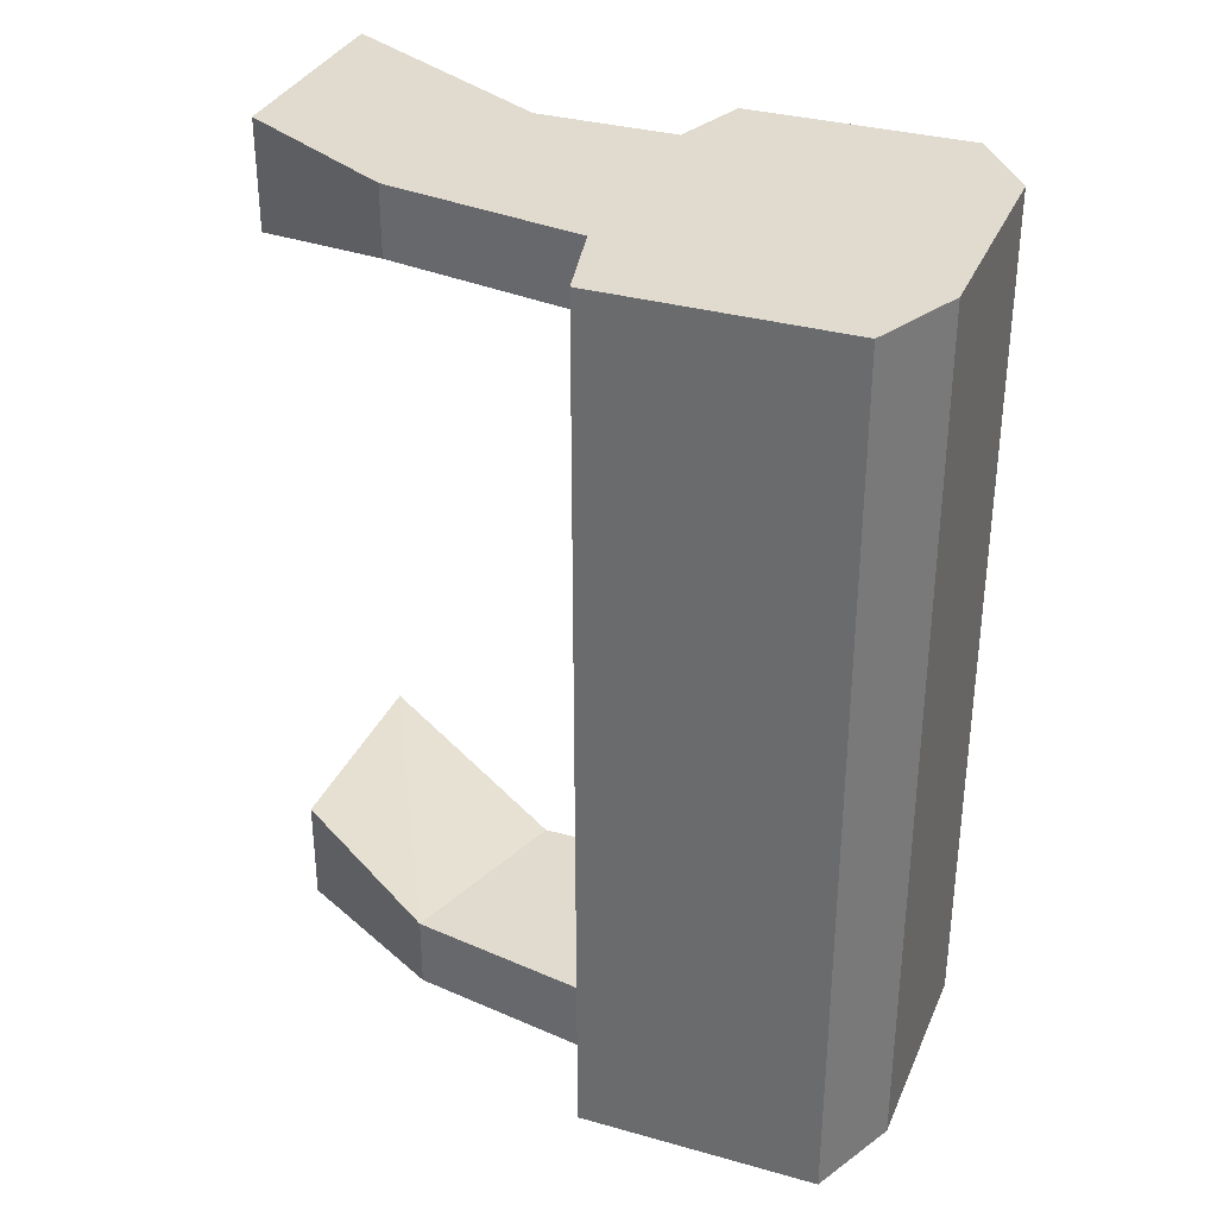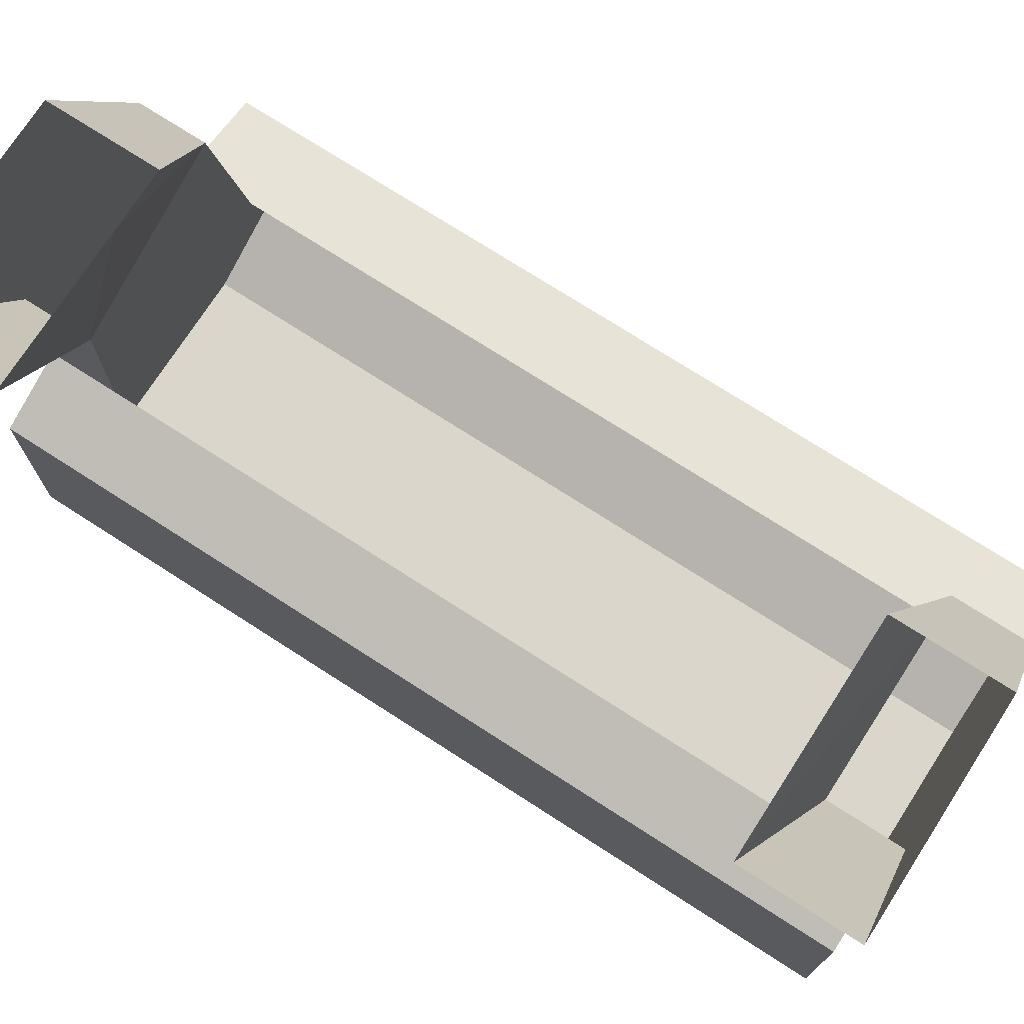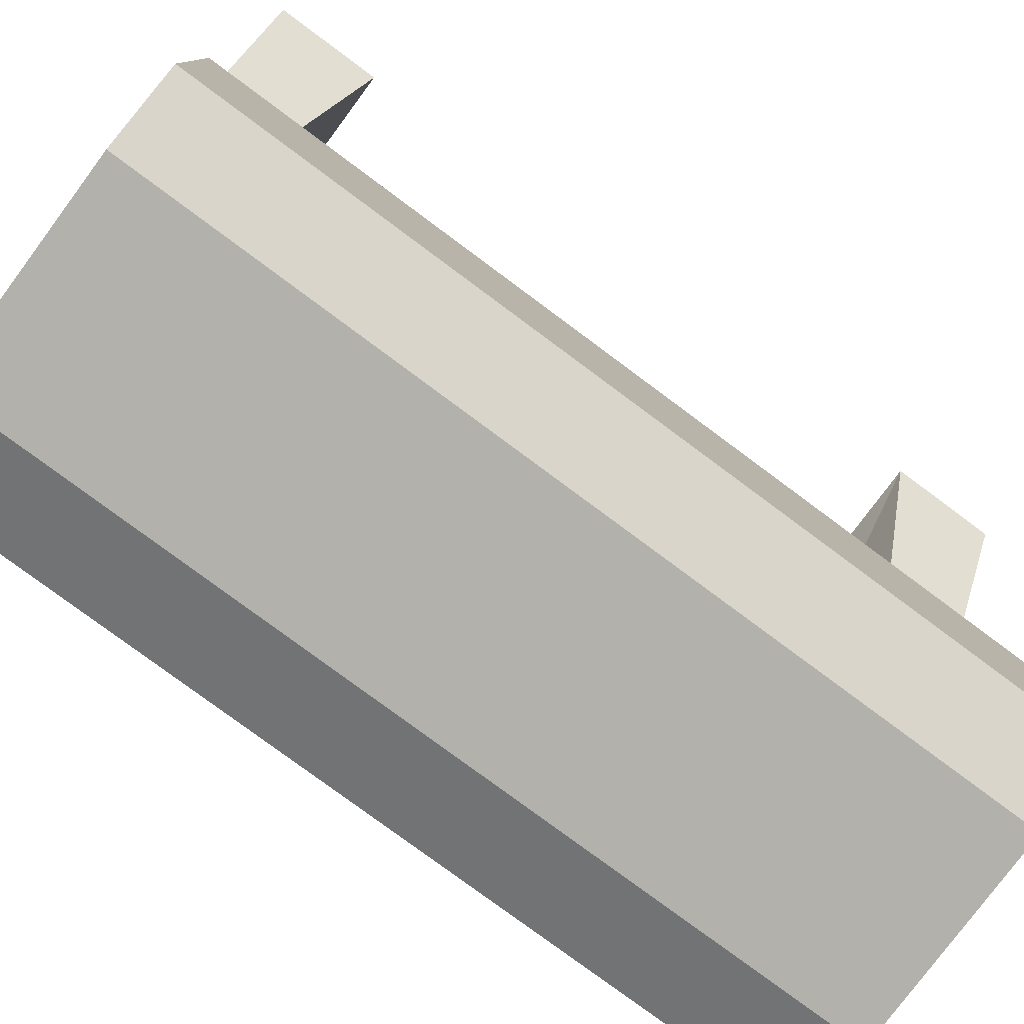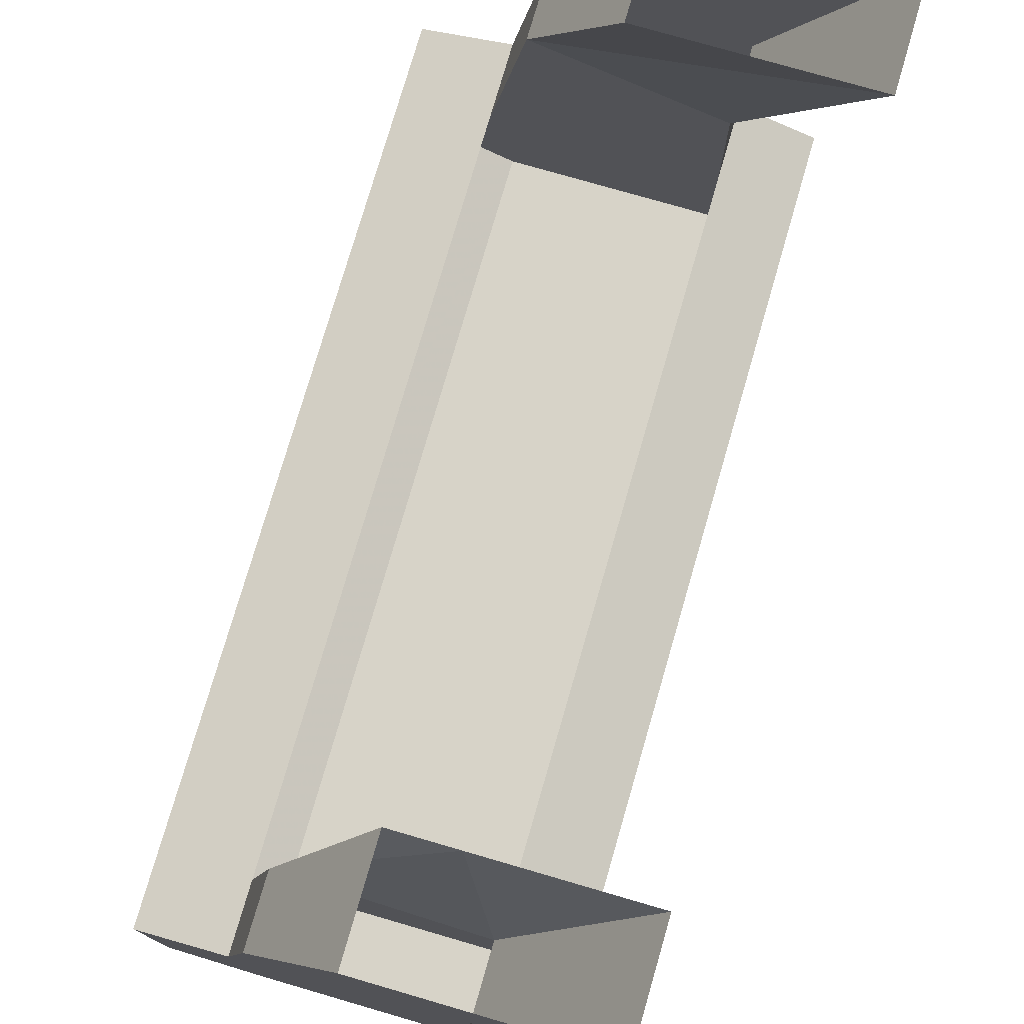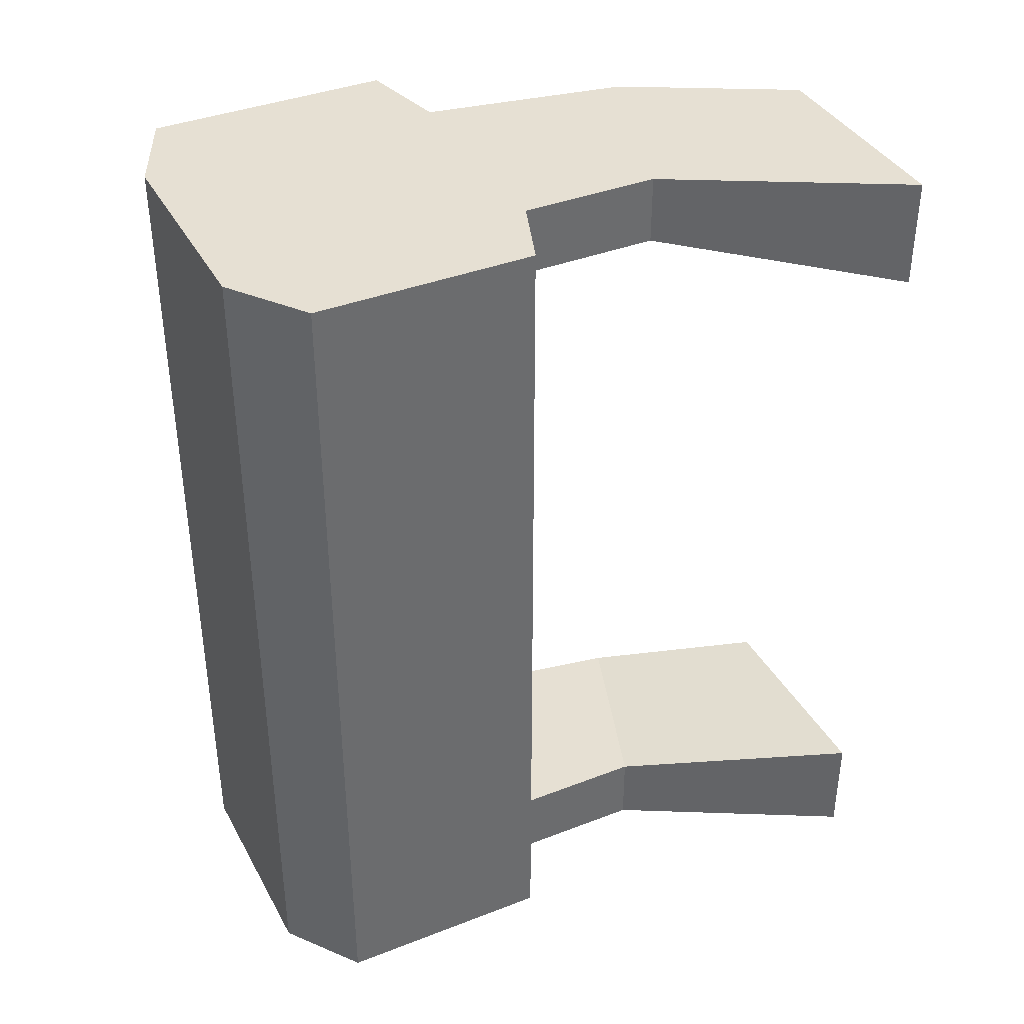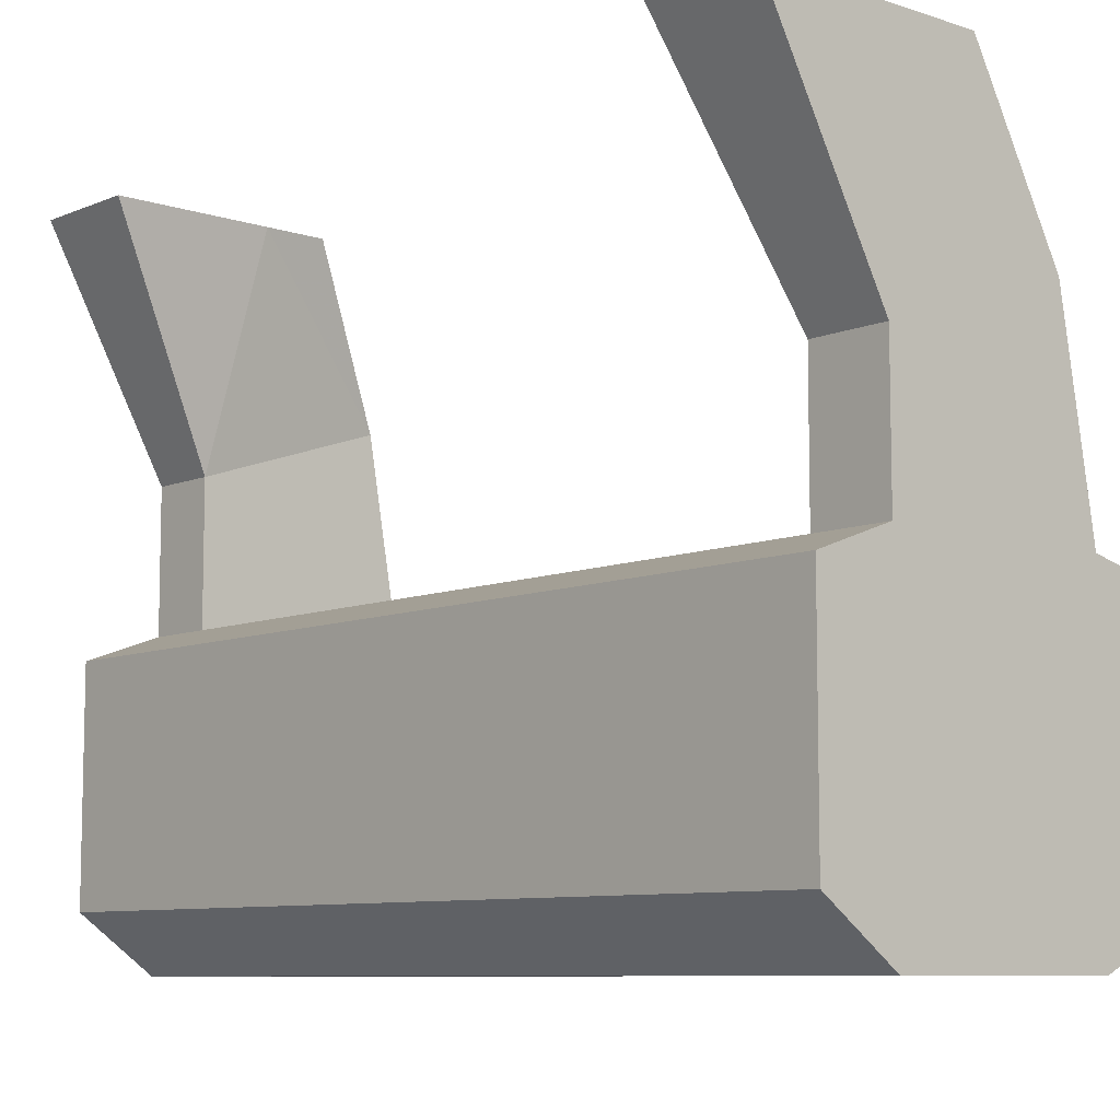
<metadata>
{"format":"obj","ext":"obj","renderer":"f3d","projection":"perspective","resolution":1024,"background":"white","views":[{"elev":33.5,"azim":-69.0,"up":"+Z"},{"elev":73.8,"azim":122.8,"up":"+Y"},{"elev":-78.9,"azim":53.4,"up":"+Y"},{"elev":76.7,"azim":16.2,"up":"+Y"},{"elev":38.5,"azim":63.9,"up":"+Z"},{"elev":-8.4,"azim":138.3,"up":"+Y"}]}
</metadata>
<code>
v 0.1094 -0.4141 0.4219
v 0.1094 -0.4141 0.5
v 0.1484 -0.1875 0.5
v 0.1484 -0.1875 0.4219
v 0.3594 -0.2578 0.4219
v 0.3594 -0.4141 0.4219
v 0.3594 -0.4141 0.5
v 0.4453 -0.4453 0.5
v 0.4453 -0.4453 0.375
v 0.3594 -0.4141 -0.4141
v 0.4453 -0.4453 -0.375
v 0.3594 -0.4141 -0.5
v 0.3594 -0.2578 -0.5
v 0.3594 -0.2578 -0.4141
v 0.1484 -0.1875 -0.4141
v 0.1094 -0.4141 -0.4141
v 0.1094 -0.4141 -0.5
v 0.007812 -0.4375 -0.5
v 0.007812 -0.4375 -0.375
v 0.007812 -0.4375 0.375
v 0.007812 -0.4375 0.5
v 0.1094 -0.7578 0.5
v 0.3594 -0.2578 0.5
v 0.5 0 0.5
v 0.25 0 0.5
v 0.25 0 0.375
v 0.3203 0 0.375
v 0.5 0 0.375
v 0.1484 -0.1875 -0.5
v 0.3594 -0.7578 -0.5
v 0.1094 -0.7578 -0.5
v 0.007812 -0.7109 -0.5
v 0.007812 -0.7109 0.5
v 0.3594 -0.7578 0.5
v 0.4453 -0.6953 0.5
v 0.4453 -0.6953 -0.5
v 0.4453 -0.4453 -0.5
v 0.25 0 -0.5
v 0.5 0 -0.5
v 0.5 0 -0.375
v 0.3203 0 -0.375
v 0.25 0 -0.375
f 1 2 3
f 1 3 4
f 6 5 7
f 10 12 13
f 10 13 14
f 16 15 17
f 3 25 4
f 4 25 26
f 5 28 23
f 5 23 7
f 17 15 29
f 13 39 14
f 14 39 40
f 15 42 29
f 29 42 38
f 23 28 24
f 1 4 5
f 1 5 6
f 10 14 15
f 10 15 16
f 2 7 23
f 2 23 3
f 3 23 24
f 3 24 25
f 4 26 27
f 4 27 5
f 5 27 28
f 17 29 12
f 12 29 13
f 13 29 38
f 13 38 39
f 14 40 15
f 15 40 41
f 15 41 42
f 6 7 8
f 6 8 9
f 6 9 10
f 10 9 11
f 10 11 12
f 16 17 18
f 16 18 19
f 16 19 1
f 1 19 20
f 1 20 2
f 2 20 21
f 2 21 22
f 2 22 7
f 17 12 30
f 17 30 31
f 17 31 32
f 17 32 18
f 18 32 19
f 19 32 20
f 20 32 33
f 20 33 21
f 21 33 22
f 22 34 7
f 7 34 35
f 7 35 8
f 8 35 9
f 9 35 11
f 11 35 36
f 11 36 37
f 11 37 12
f 12 37 30
f 30 37 36
f 22 33 31
f 30 36 34
f 36 35 34
f 33 32 31
f 22 31 34
f 30 34 31

</code>
